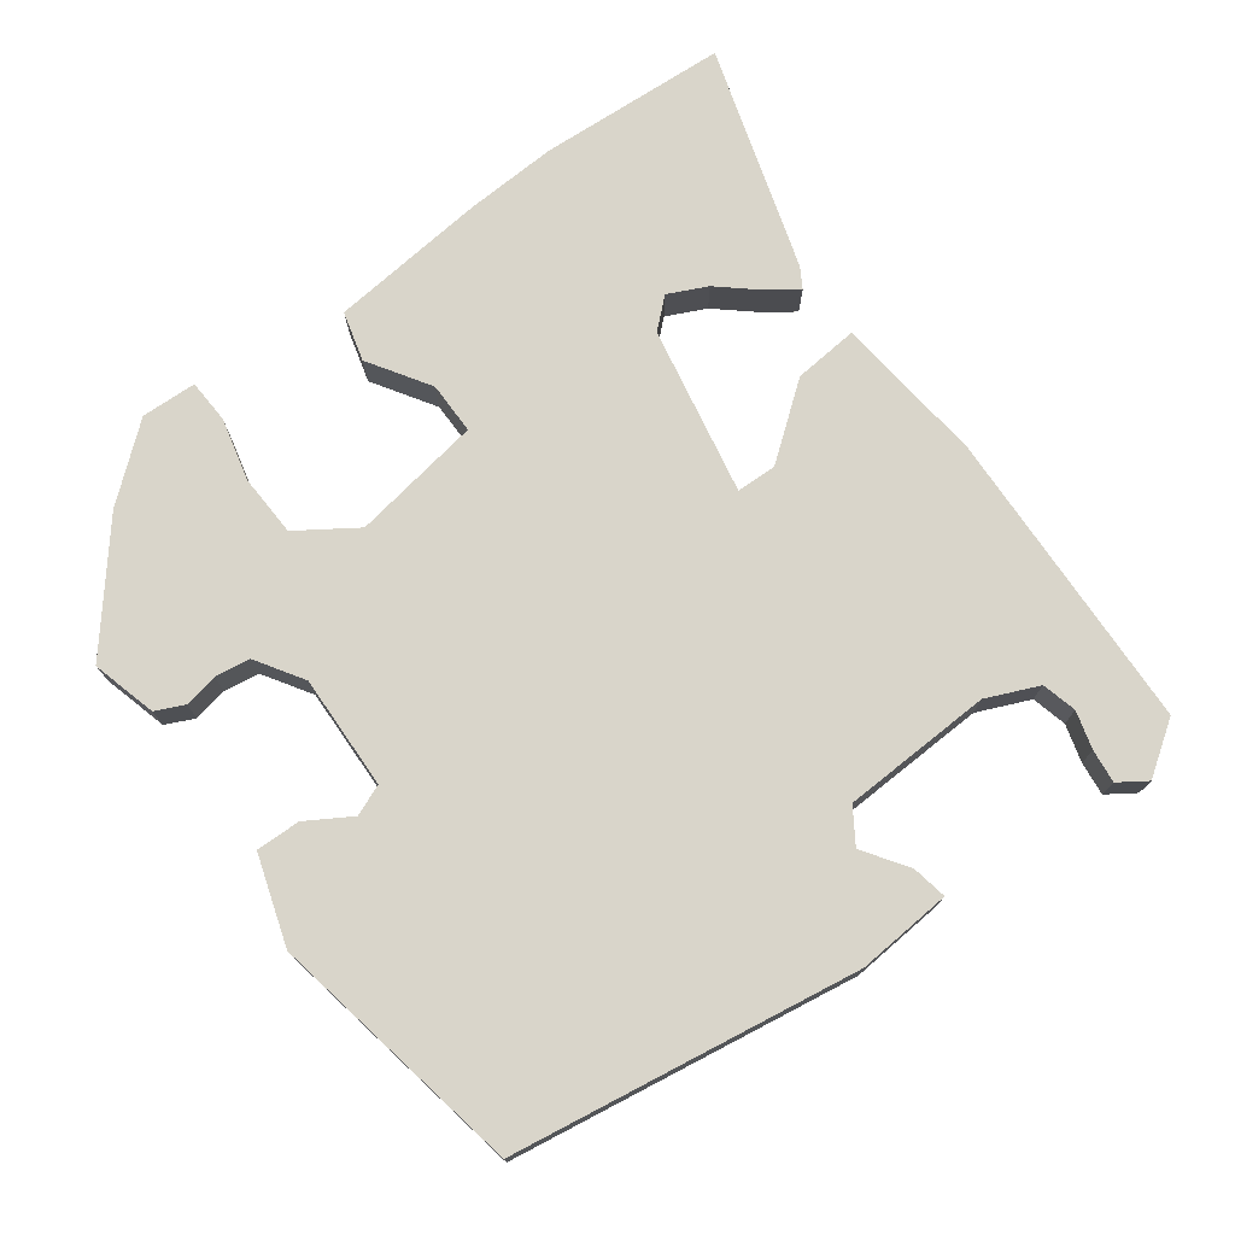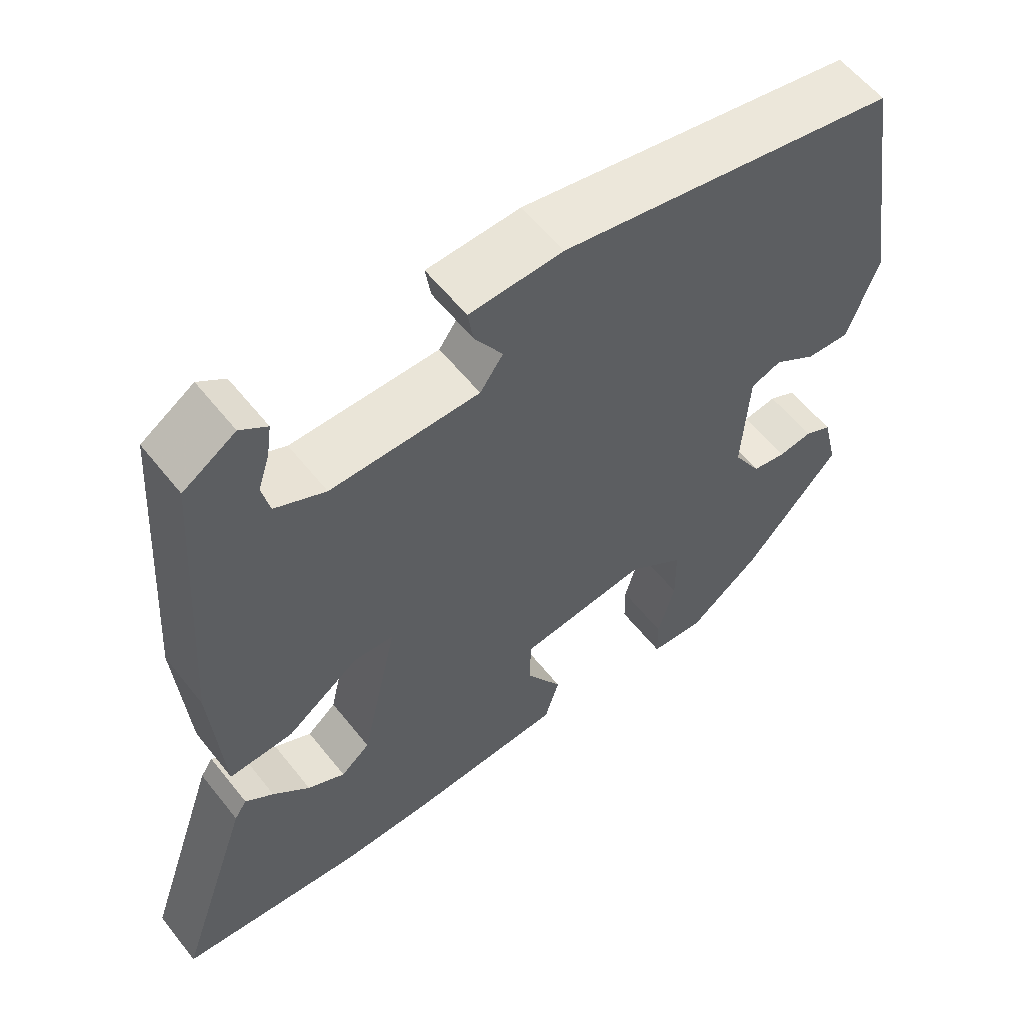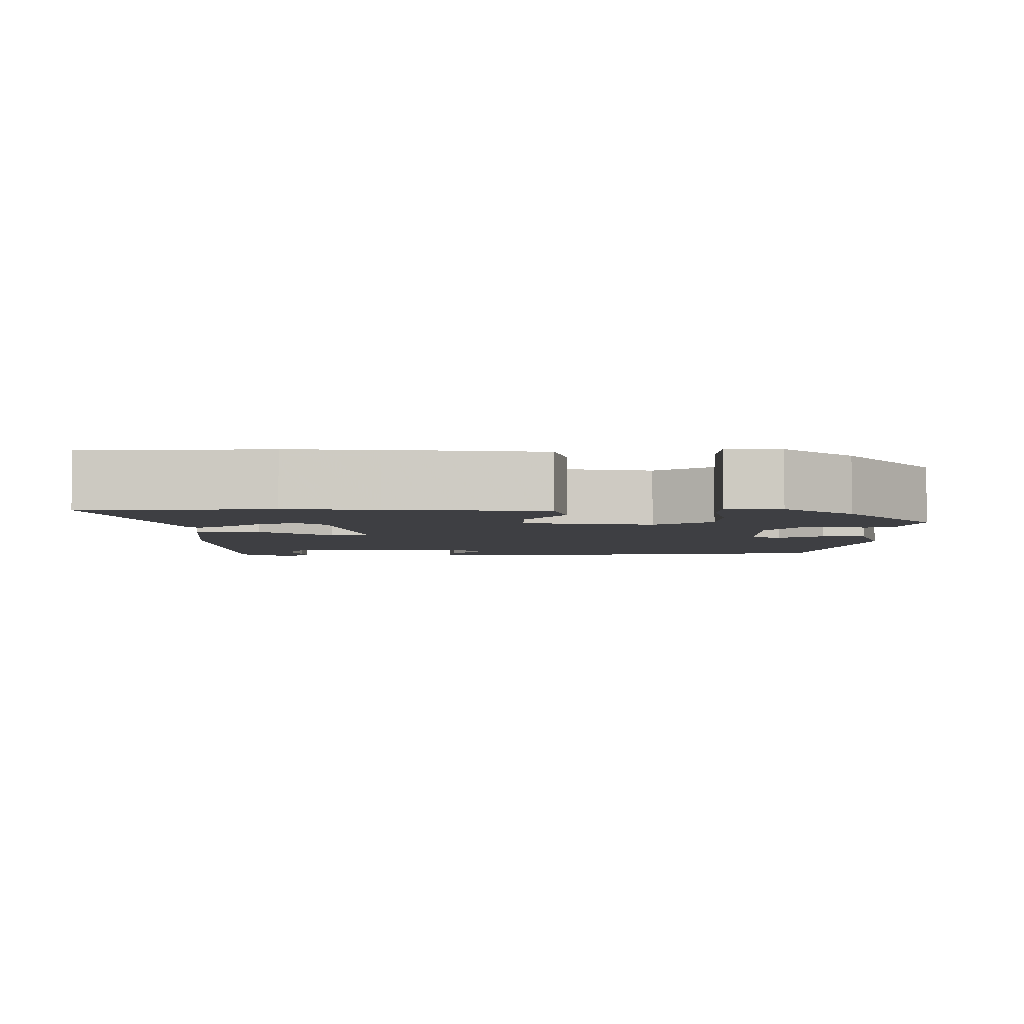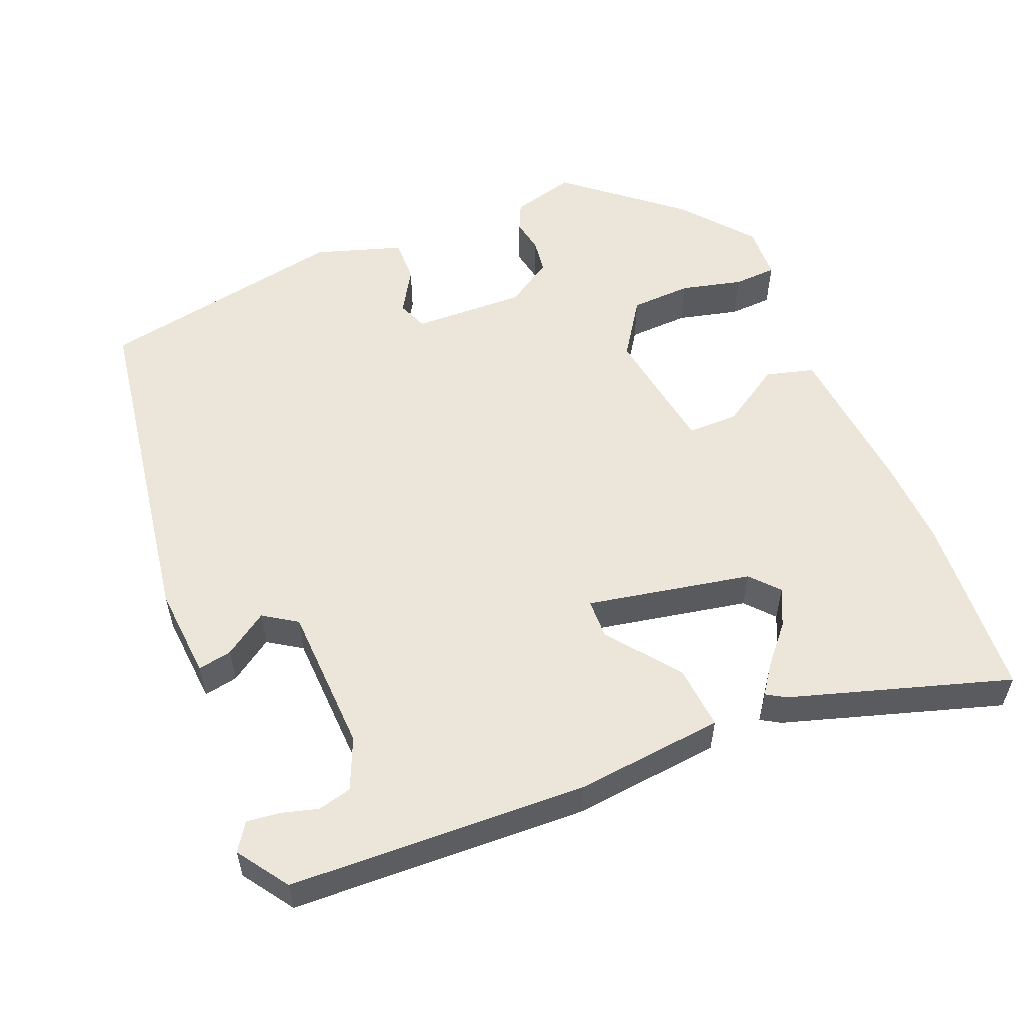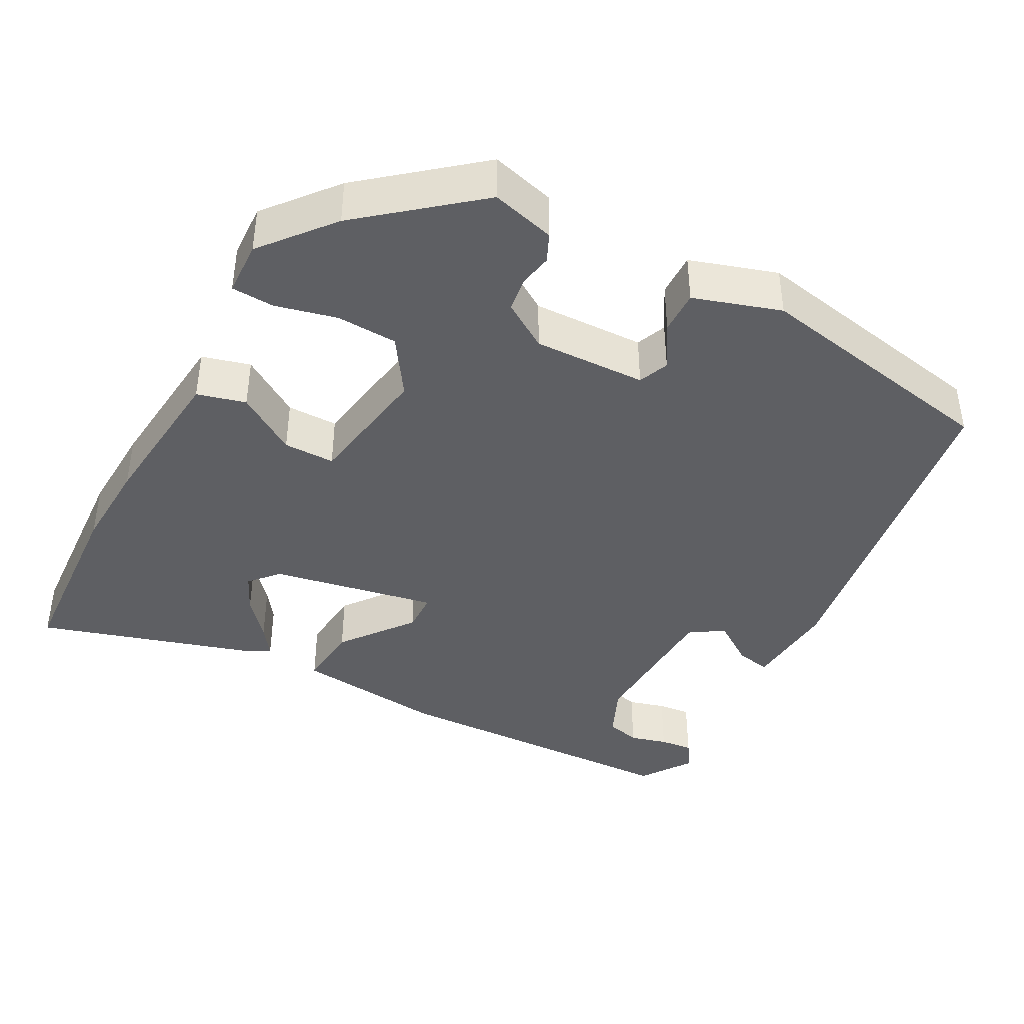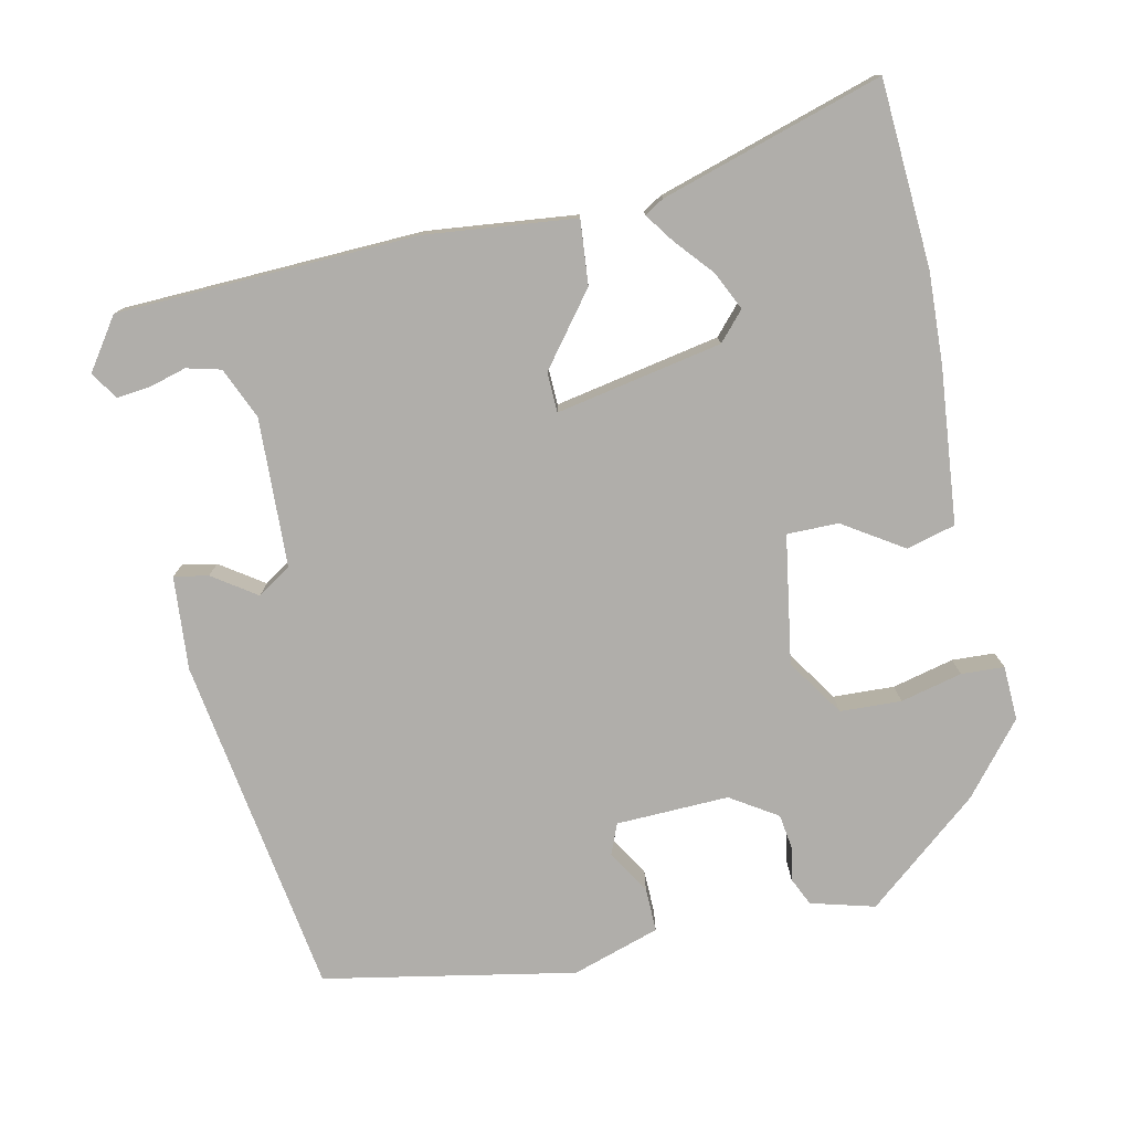
<metadata>
{"format":"obj","ext":"obj","renderer":"f3d","projection":"perspective","resolution":1024,"background":"white","views":[{"elev":74.7,"azim":-38.1,"up":"+Y"},{"elev":57.9,"azim":142.0,"up":"+Z"},{"elev":-4.2,"azim":177.7,"up":"+Y"},{"elev":55.8,"azim":66.1,"up":"+Y"},{"elev":-41.3,"azim":-120.0,"up":"+Y"},{"elev":-77.7,"azim":100.4,"up":"+Y"}]}
</metadata>
<code>
v 0.437 0.07 0.481
v 0.463 0.07 0.09
v 0.448 0.07 -0.106
v 0.364 0.07 -0.101
v 0.269 0.07 -0.032
v 0.217 0.07 -0.035
v 0.265 0.07 -0.25
v 0.303 0.07 -0.282
v 0.352 0.07 -0.257
v 0.4 0.07 -0.213
v 0.437 0.07 -0.185
v 0.453 0.07 -0.21
v 0.55 0.07 -0.495
v 0.308 0.07 -0.517
v 0.189 0.07 -0.515
v -0.014 0.07 -0.501
v -0.033 0.07 -0.438
v 0.015 0.07 -0.358
v 0.013 0.07 -0.291
v -0.155 0.07 -0.269
v -0.228 0.07 -0.321
v -0.229 0.07 -0.401
v -0.207 0.07 -0.481
v -0.208 0.07 -0.537
v -0.279 0.07 -0.542
v -0.373 0.07 -0.469
v -0.498 0.07 -0.326
v -0.478 0.07 -0.242
v -0.442 0.07 -0.224
v -0.398 0.07 -0.231
v -0.353 0.07 -0.223
v -0.316 0.07 -0.161
v -0.325 0.07 -0.014
v -0.365 0.07 0.001
v -0.421 0.07 -0.035
v -0.478 0.07 -0.038
v -0.518 0.07 0.075
v -0.466 0.07 0.405
v -0.023 0.07 0.487
v 0.099 0.07 0.481
v 0.092 0.07 0.436
v 0.055 0.07 0.378
v 0.085 0.07 0.335
v 0.279 0.07 0.333
v 0.345 0.07 0.364
v 0.355 0.07 0.409
v 0.34 0.07 0.457
v 0.334 0.07 0.5
v 0.369 0.07 0.525
v 0.437 0 0.481
v 0.463 0 0.09
v 0.448 0 -0.106
v 0.364 0 -0.101
v 0.269 0 -0.032
v 0.217 0 -0.035
v 0.265 0 -0.25
v 0.303 0 -0.282
v 0.352 0 -0.257
v 0.4 0 -0.213
v 0.437 0 -0.185
v 0.453 0 -0.21
v 0.55 0 -0.495
v 0.308 0 -0.517
v 0.189 0 -0.515
v -0.014 0 -0.501
v -0.033 0 -0.438
v 0.015 0 -0.358
v 0.013 0 -0.291
v -0.155 0 -0.269
v -0.228 0 -0.321
v -0.229 0 -0.401
v -0.207 0 -0.481
v -0.208 0 -0.537
v -0.279 0 -0.542
v -0.373 0 -0.469
v -0.498 0 -0.326
v -0.478 0 -0.242
v -0.442 0 -0.224
v -0.398 0 -0.231
v -0.353 0 -0.223
v -0.316 0 -0.161
v -0.325 0 -0.014
v -0.365 0 0.001
v -0.421 0 -0.035
v -0.478 0 -0.038
v -0.518 0 0.075
v -0.466 0 0.405
v -0.023 0 0.487
v 0.099 0 0.481
v 0.092 0 0.436
v 0.055 0 0.378
v 0.085 0 0.335
v 0.279 0 0.333
v 0.345 0 0.364
v 0.355 0 0.409
v 0.34 0 0.457
v 0.334 0 0.5
v 0.369 0 0.525
f 49 1 2
f 48 49 2
f 47 48 2
f 46 47 2
f 3 4 5
f 2 3 5
f 46 2 5
f 45 46 5
f 44 45 5 6
f 43 44 6
f 42 43 6 7
f 40 41 42
f 39 40 42
f 38 39 42
f 37 38 42
f 36 37 42
f 35 36 42
f 34 35 42
f 33 34 42
f 32 33 42 7
f 31 32 7 8
f 30 31 8
f 28 29 30
f 27 28 30
f 26 27 30
f 25 26 30
f 24 25 30
f 23 24 30
f 22 23 30
f 21 22 30
f 20 21 30
f 19 20 30 8
f 18 19 8
f 17 18 8
f 16 17 8
f 15 16 8 9
f 13 14 15
f 12 13 15
f 11 12 15
f 10 11 15
f 9 10 15
f 51 50 98
f 51 98 97
f 51 97 96
f 51 96 95
f 54 53 52
f 54 52 51
f 54 51 95
f 54 95 94
f 55 54 94 93
f 55 93 92
f 56 55 92 91
f 91 90 89
f 91 89 88
f 91 88 87
f 91 87 86
f 91 86 85
f 91 85 84
f 91 84 83
f 91 83 82
f 56 91 82 81
f 57 56 81 80
f 57 80 79
f 79 78 77
f 79 77 76
f 79 76 75
f 79 75 74
f 79 74 73
f 79 73 72
f 79 72 71
f 79 71 70
f 79 70 69
f 57 79 69 68
f 57 68 67
f 57 67 66
f 57 66 65
f 58 57 65 64
f 64 63 62
f 64 62 61
f 64 61 60
f 64 60 59
f 64 59 58
f 1 50 51 2
f 2 51 52 3
f 3 52 53 4
f 4 53 54 5
f 5 54 55 6
f 6 55 56 7
f 7 56 57 8
f 8 57 58 9
f 9 58 59 10
f 10 59 60 11
f 11 60 61 12
f 12 61 62 13
f 13 62 63 14
f 14 63 64 15
f 15 64 65 16
f 16 65 66 17
f 17 66 67 18
f 18 67 68 19
f 19 68 69 20
f 20 69 70 21
f 21 70 71 22
f 22 71 72 23
f 23 72 73 24
f 24 73 74 25
f 25 74 75 26
f 26 75 76 27
f 27 76 77 28
f 28 77 78 29
f 29 78 79 30
f 30 79 80 31
f 31 80 81 32
f 32 81 82 33
f 33 82 83 34
f 34 83 84 35
f 35 84 85 36
f 36 85 86 37
f 37 86 87 38
f 38 87 88 39
f 39 88 89 40
f 40 89 90 41
f 41 90 91 42
f 42 91 92 43
f 43 92 93 44
f 44 93 94 45
f 45 94 95 46
f 46 95 96 47
f 47 96 97 48
f 48 97 98 49
f 49 98 50 1

</code>
